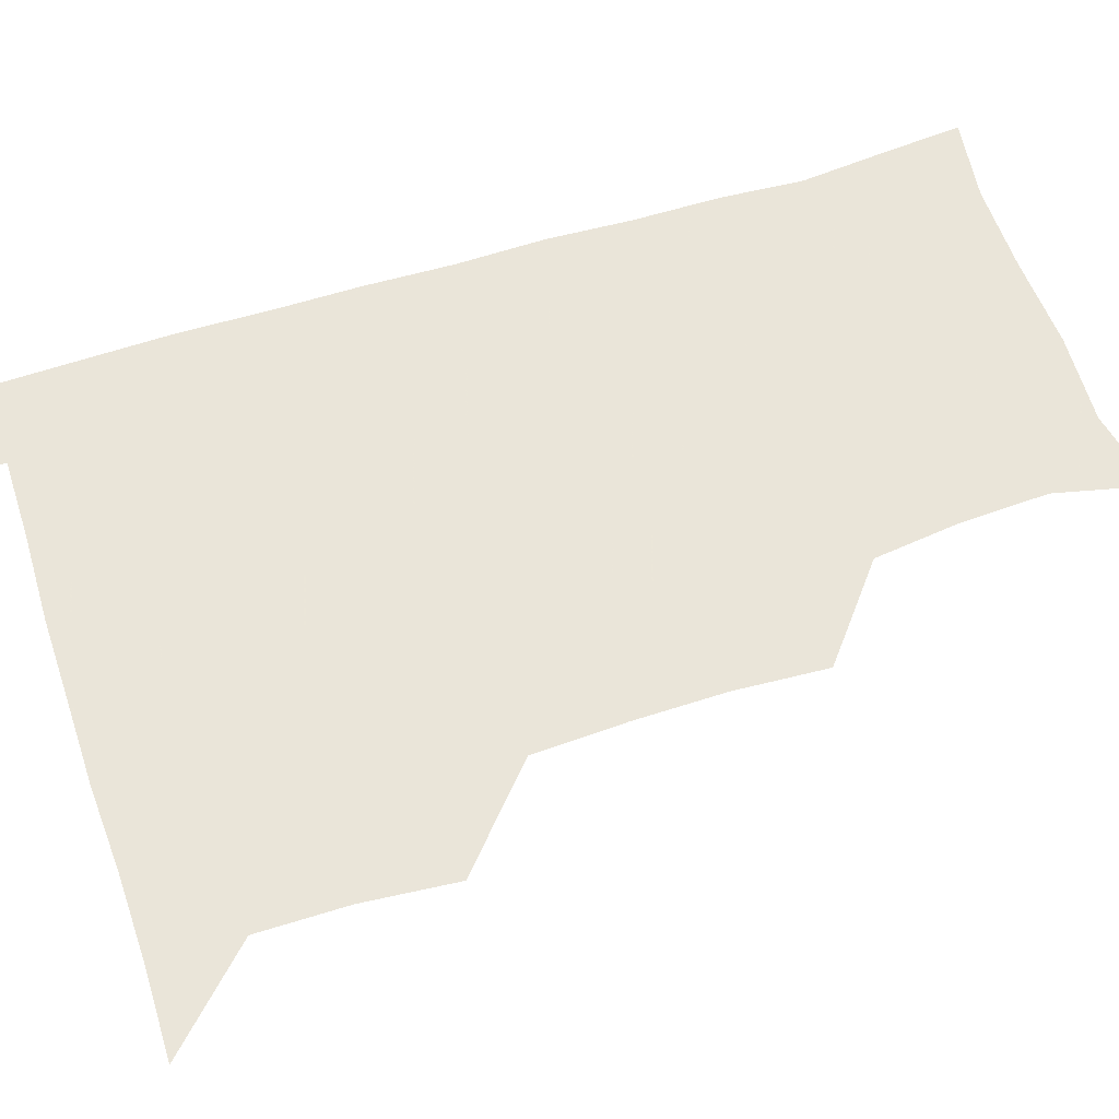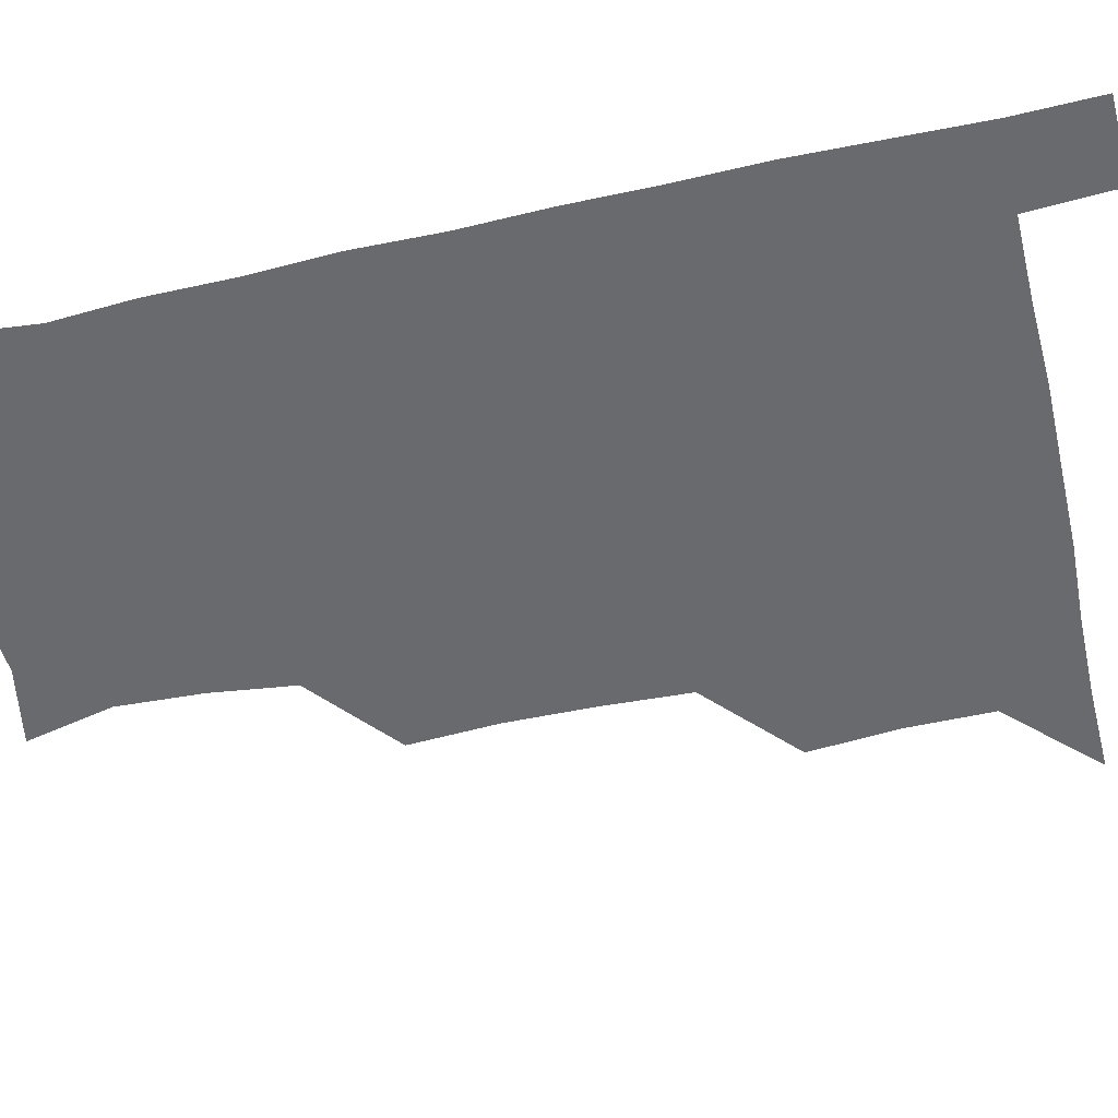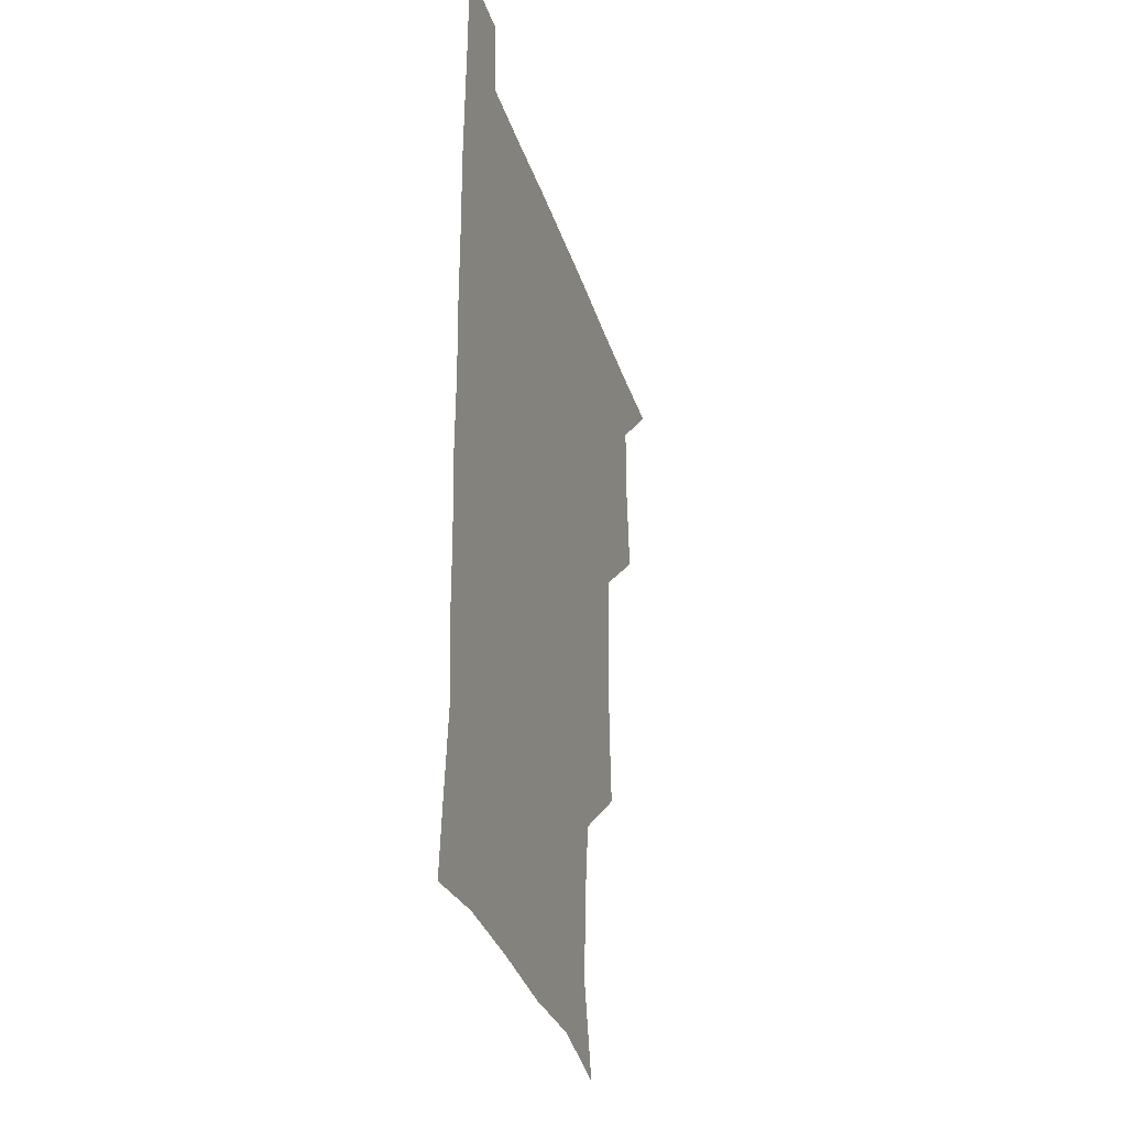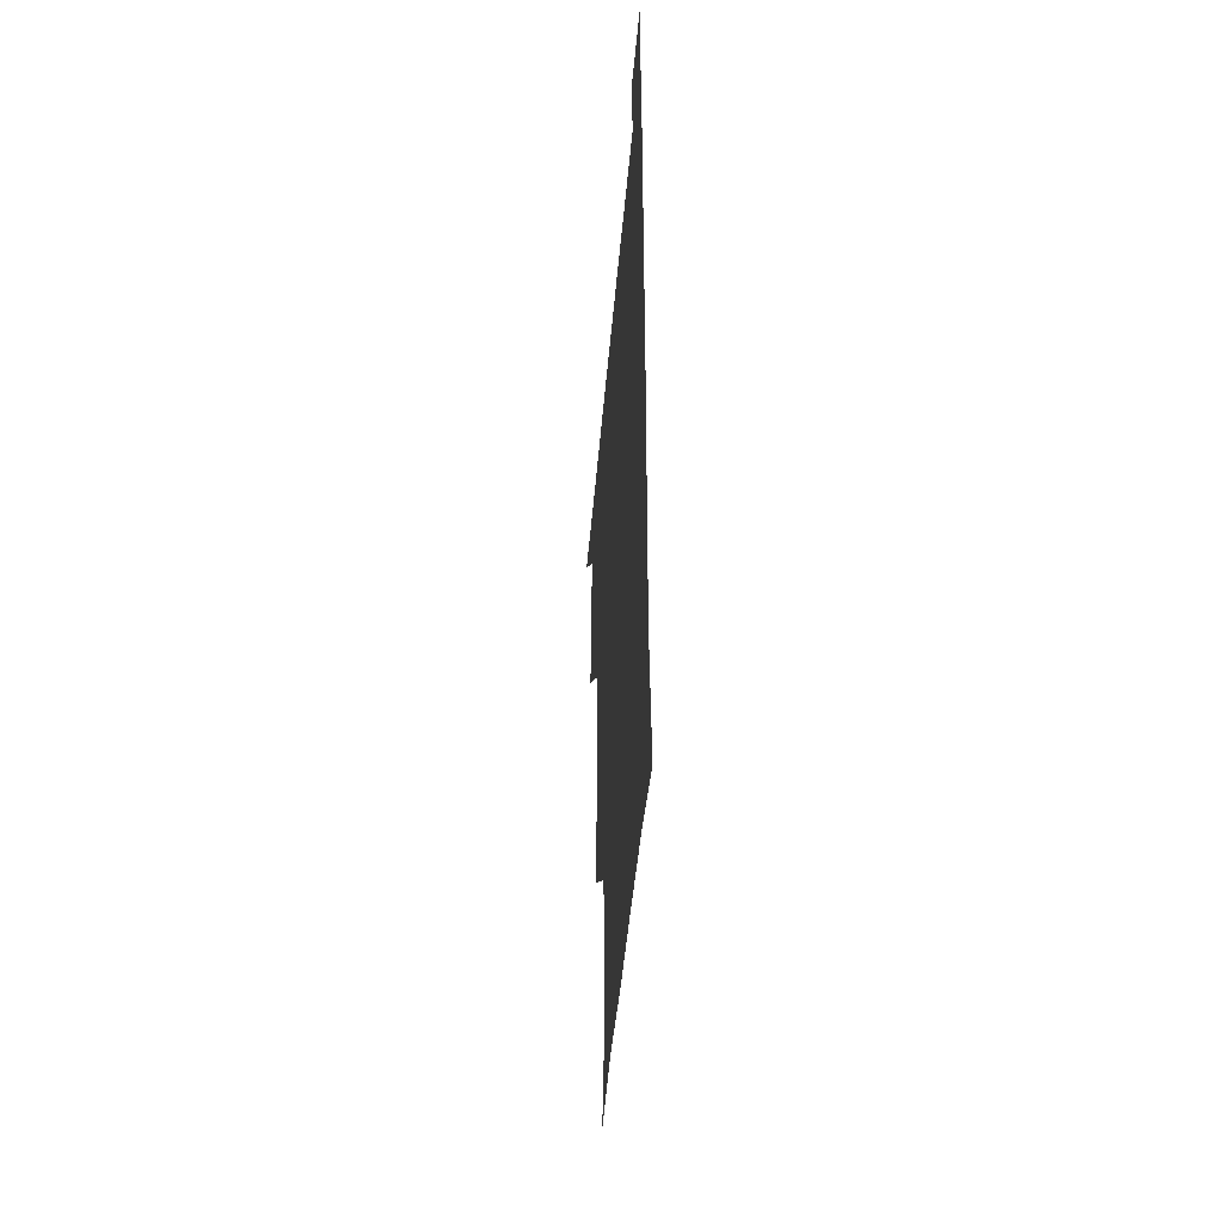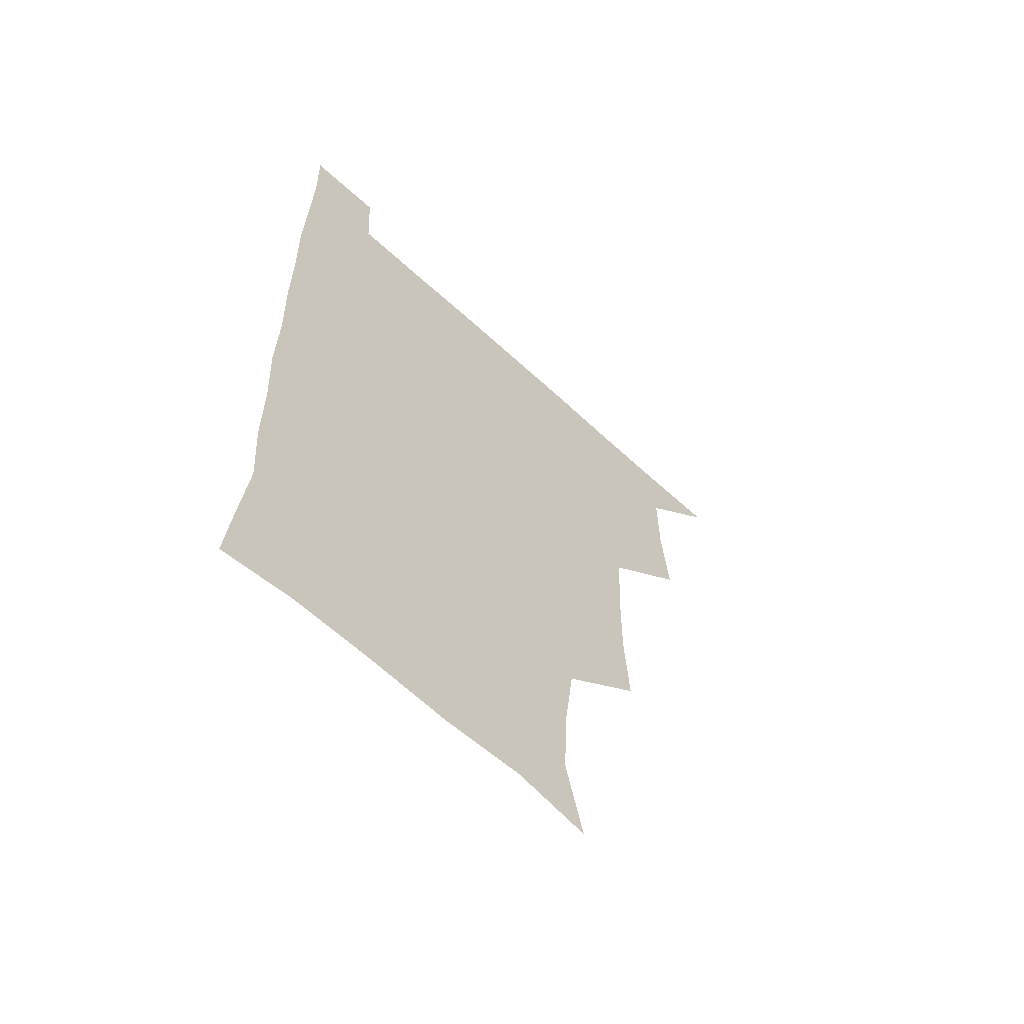
<metadata>
{"format":"obj","ext":"obj","renderer":"f3d","projection":"perspective","resolution":1024,"background":"white","views":[{"elev":57.7,"azim":-108.3,"up":"+Z"},{"elev":-53.0,"azim":103.3,"up":"+Z"},{"elev":-33.4,"azim":106.6,"up":"+Y"},{"elev":-46.3,"azim":85.2,"up":"+Y"},{"elev":-62.2,"azim":136.8,"up":"+Y"}]}
</metadata>
<code>
v 480.3 540.5 0
v 507.9 447.1 0
v 510.8 479.2 0
v 510.9 510.1 0
v 511.9 539.9 0
v 540.4 322.8 0
v 542.3 354.8 0
v 542 385.8 0
v 540.6 418 0
v 541.7 450.6 0
v 543.3 481.5 0
v 542.5 510.7 0
v 541.6 540.2 0
v 569.9 205 0
v 577.3 236.8 0
v 575.9 267.3 0
v 572.2 297 0
v 574.2 332.8 0
v 573.8 362.9 0
v 573.3 392.8 0
v 573.1 422.9 0
v 573 452.7 0
v 573.2 482 0
v 573 510.6 0
v 570.9 541.4 0
v 598.8 210.6 0
v 603.6 242.7 0
v 603 272.6 0
v 602.5 304.1 0
v 603.2 336.6 0
v 602.4 364.6 0
v 602.8 395.8 0
v 602.3 424.1 0
v 602.1 453.1 0
v 602.2 482.2 0
v 601.9 510.9 0
v 600.6 541.4 0
v 630.4 208.7 0
v 631.5 244.6 0
v 631.2 275.1 0
v 631 305.9 0
v 630.9 336 0
v 630.8 365 0
v 630.8 394.7 0
v 630.8 424.9 0
v 630.9 453.5 0
v 631.1 482.2 0
v 631.2 510.8 0
v 630.2 541.5 0
v 663.3 210.2 0
v 660.2 244.2 0
v 659.3 275.1 0
v 658.9 305.8 0
v 658.6 336.2 0
v 658.7 365.5 0
v 659.2 394.4 0
v 659.3 423.9 0
v 659.7 453 0
v 659.7 482.7 0
v 660.1 511.4 0
v 660.6 540.4 0
v 694.5 210.2 0
v 688.9 242.9 0
v 687.3 273.2 0
v 686.6 304.1 0
v 686.6 333.9 0
v 687.6 362.9 0
v 687.6 392.8 0
v 688 422.5 0
v 688.5 452.1 0
v 688.4 482.2 0
v 688.9 511.3 0
v 689.7 540.2 0
v 691.3 571.1 0
v 723.6 206.2 0
v 721.2 233.6 0
v 718.2 264.2 0
v 720 293 0
v 720.1 323.5 0
v 721.5 353.4 0
v 720.8 384.7 0
v 721.7 415.4 0
v 721.5 446.7 0
v 722.1 477.7 0
v 721.3 509.2 0
v 720.5 540.2 0
v 721.1 570.3 0
f 4 5 1
f 9 10 2
f 2 10 3
f 10 11 3
f 3 11 4
f 11 12 4
f 4 12 5
f 12 13 5
f 17 18 6
f 6 18 7
f 18 19 7
f 7 19 8
f 19 20 8
f 8 20 9
f 20 21 9
f 9 21 10
f 21 22 10
f 10 22 11
f 22 23 11
f 11 23 12
f 23 24 12
f 12 24 13
f 24 25 13
f 14 26 15
f 26 27 15
f 15 27 16
f 27 28 16
f 16 28 17
f 28 29 17
f 17 29 18
f 29 30 18
f 18 30 19
f 30 31 19
f 19 31 20
f 31 32 20
f 20 32 21
f 32 33 21
f 21 33 22
f 33 34 22
f 22 34 23
f 34 35 23
f 23 35 24
f 35 36 24
f 24 36 25
f 36 37 25
f 26 38 27
f 38 39 27
f 27 39 28
f 39 40 28
f 28 40 29
f 40 41 29
f 29 41 30
f 41 42 30
f 30 42 31
f 42 43 31
f 31 43 32
f 43 44 32
f 32 44 33
f 44 45 33
f 33 45 34
f 45 46 34
f 34 46 35
f 46 47 35
f 35 47 36
f 47 48 36
f 36 48 37
f 48 49 37
f 38 50 39
f 50 51 39
f 39 51 40
f 51 52 40
f 40 52 41
f 52 53 41
f 41 53 42
f 53 54 42
f 42 54 43
f 54 55 43
f 43 55 44
f 55 56 44
f 44 56 45
f 56 57 45
f 45 57 46
f 57 58 46
f 46 58 47
f 58 59 47
f 47 59 48
f 59 60 48
f 48 60 49
f 60 61 49
f 50 62 51
f 62 63 51
f 51 63 52
f 63 64 52
f 52 64 53
f 64 65 53
f 53 65 54
f 65 66 54
f 54 66 55
f 66 67 55
f 55 67 56
f 67 68 56
f 56 68 57
f 68 69 57
f 57 69 58
f 69 70 58
f 58 70 59
f 70 71 59
f 59 71 60
f 71 72 60
f 60 72 61
f 72 73 61
f 62 75 63
f 75 76 63
f 63 76 64
f 76 77 64
f 64 77 65
f 77 78 65
f 65 78 66
f 78 79 66
f 66 79 67
f 79 80 67
f 67 80 68
f 80 81 68
f 68 81 69
f 81 82 69
f 69 82 70
f 82 83 70
f 70 83 71
f 83 84 71
f 71 84 72
f 84 85 72
f 72 85 73
f 85 86 73
f 73 86 74
f 86 87 74

</code>
